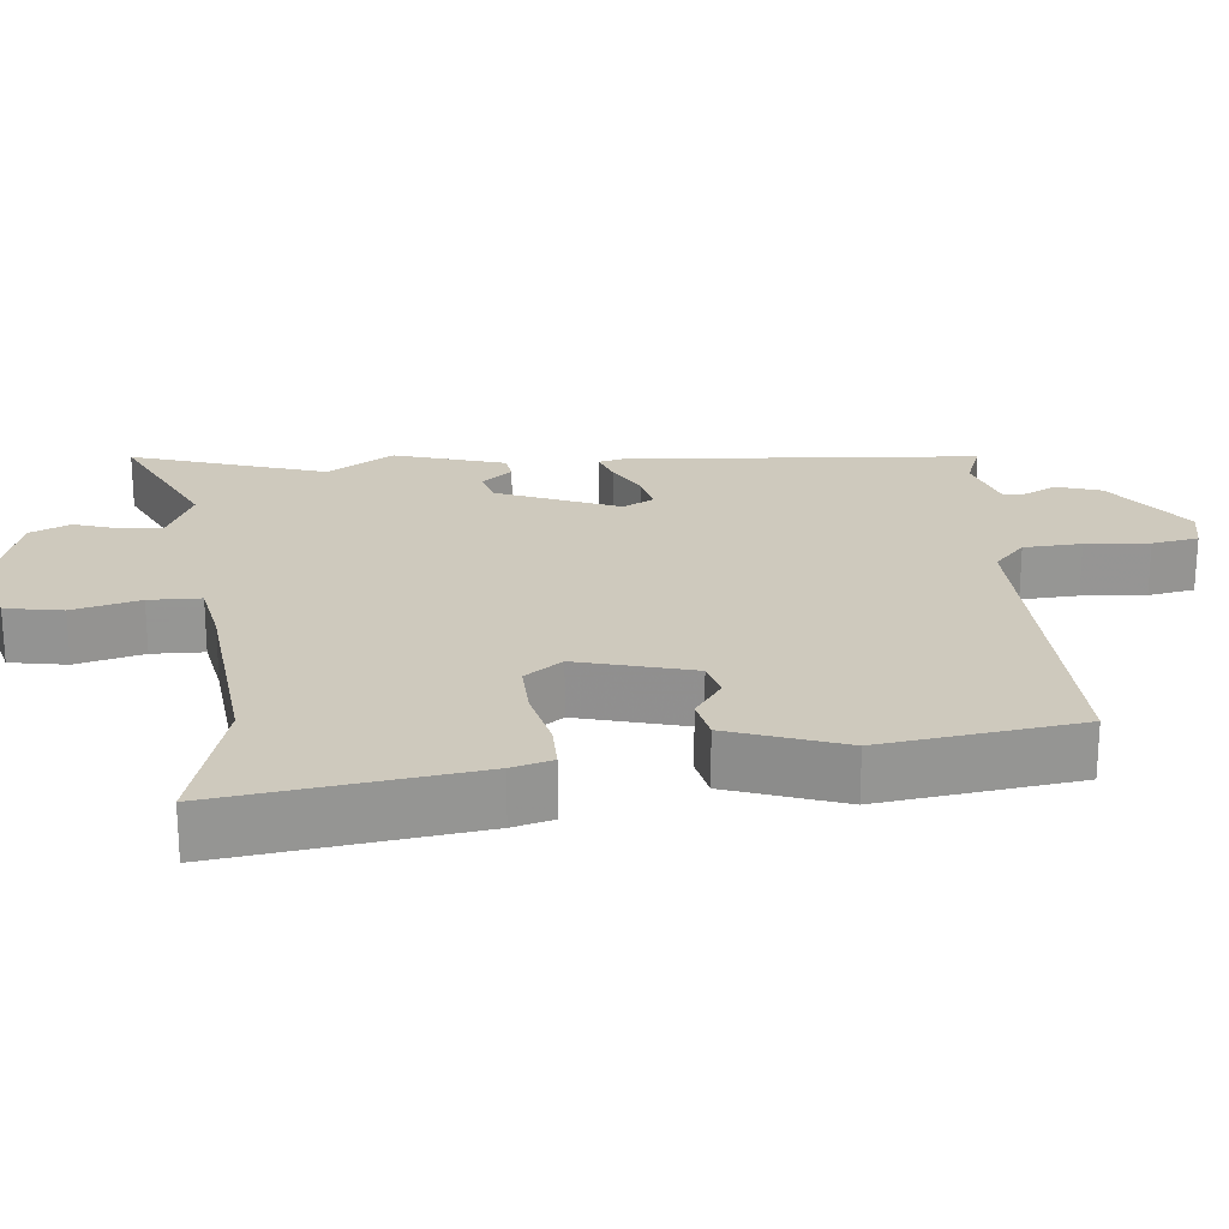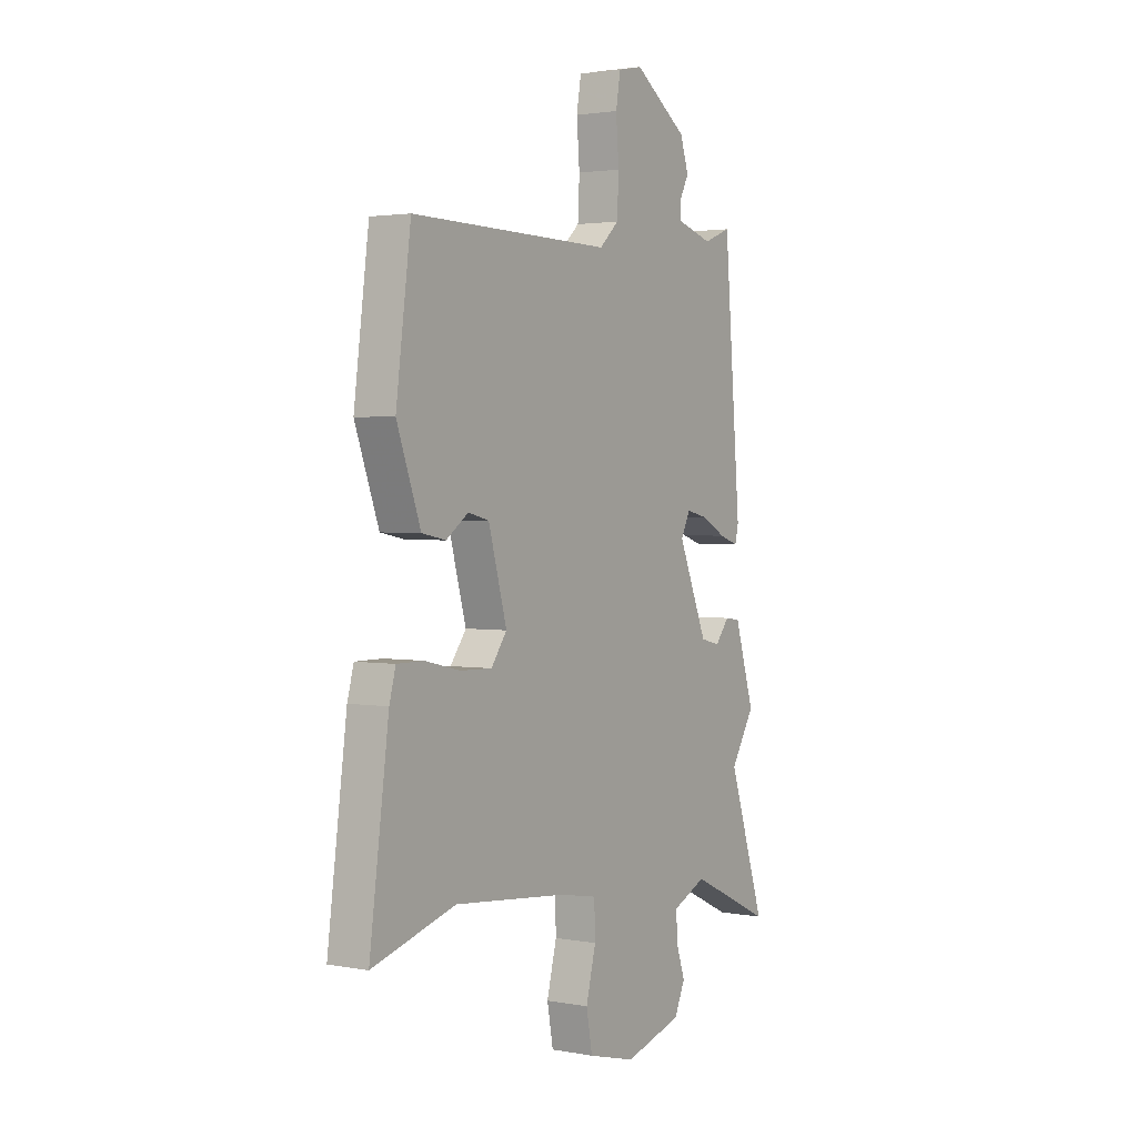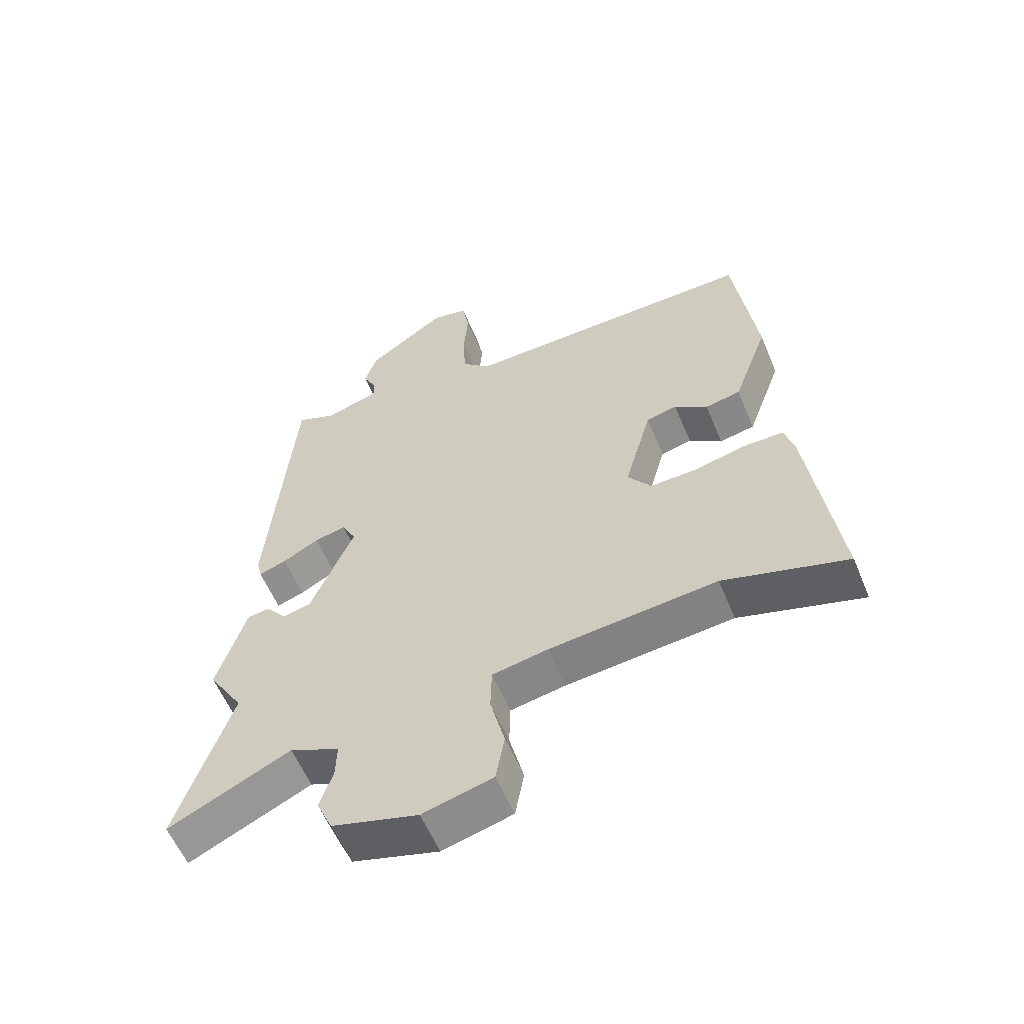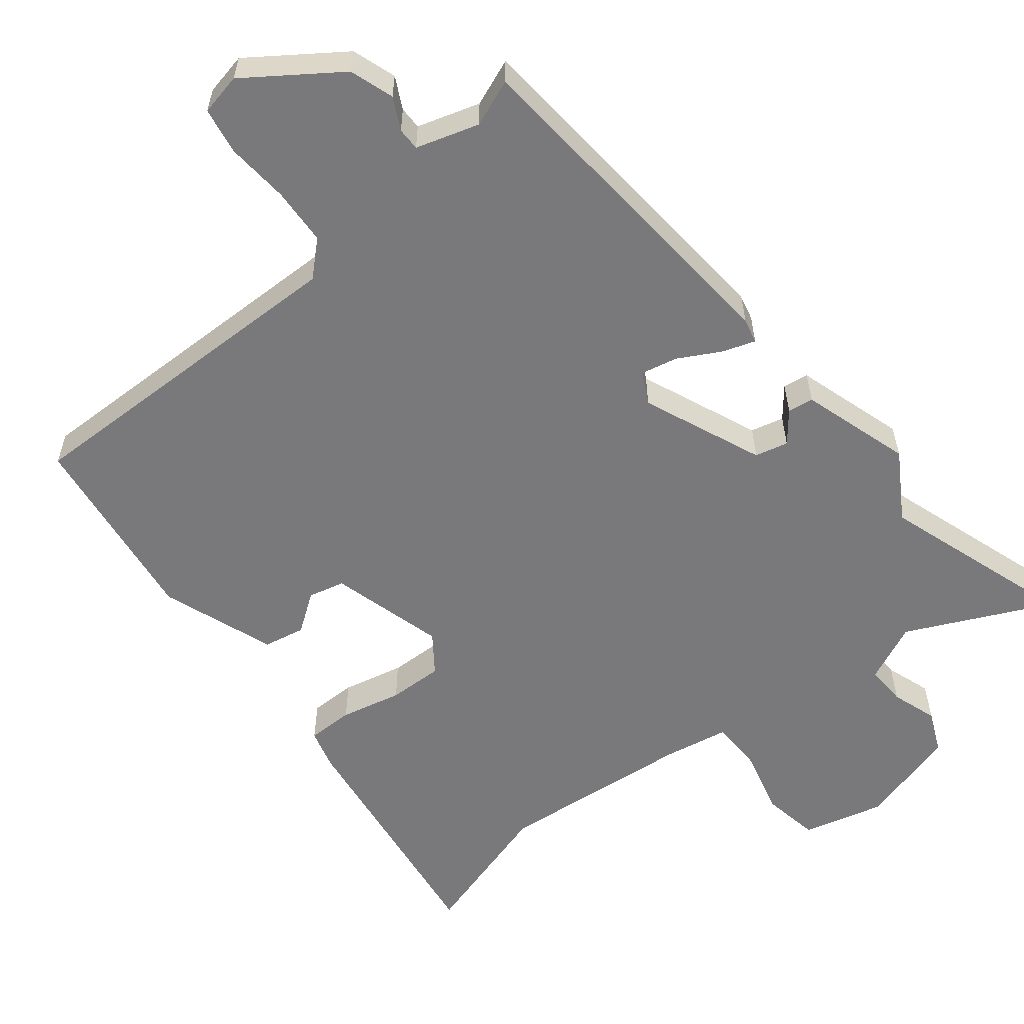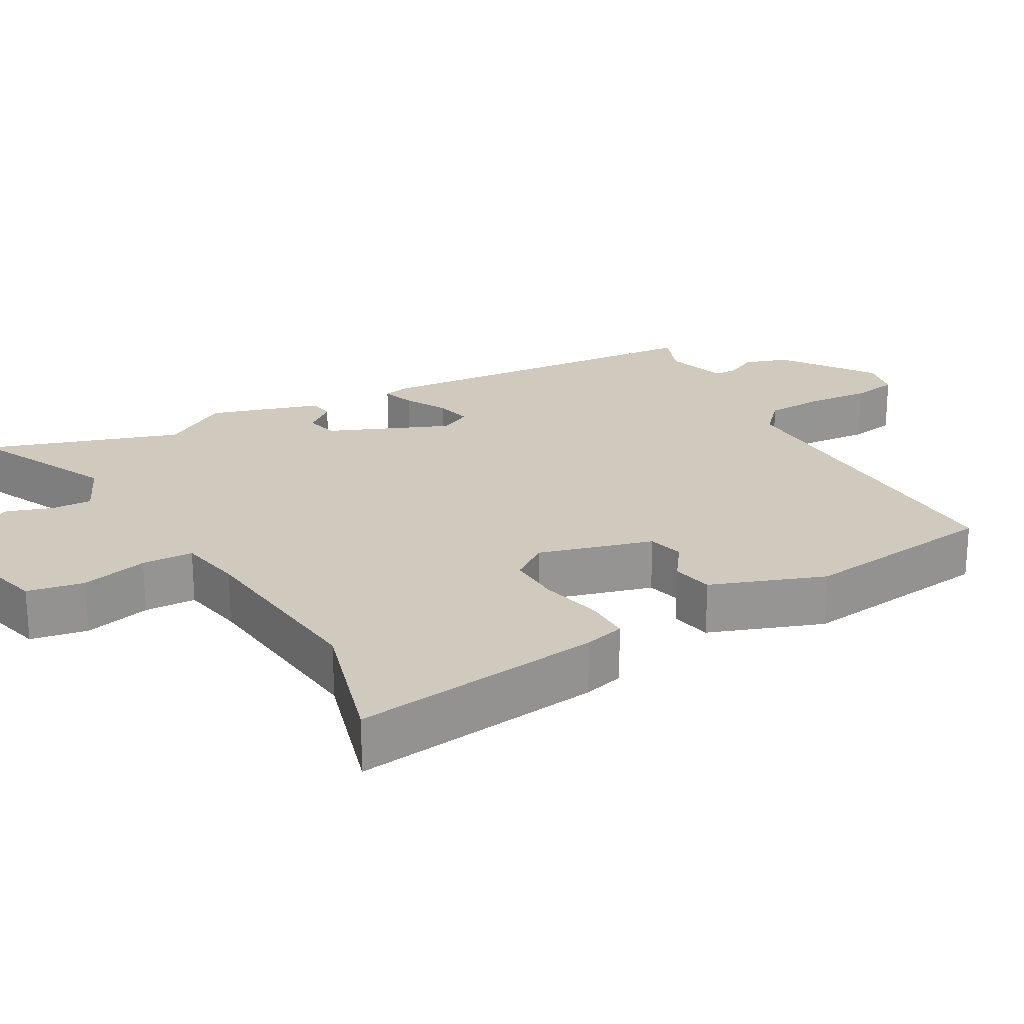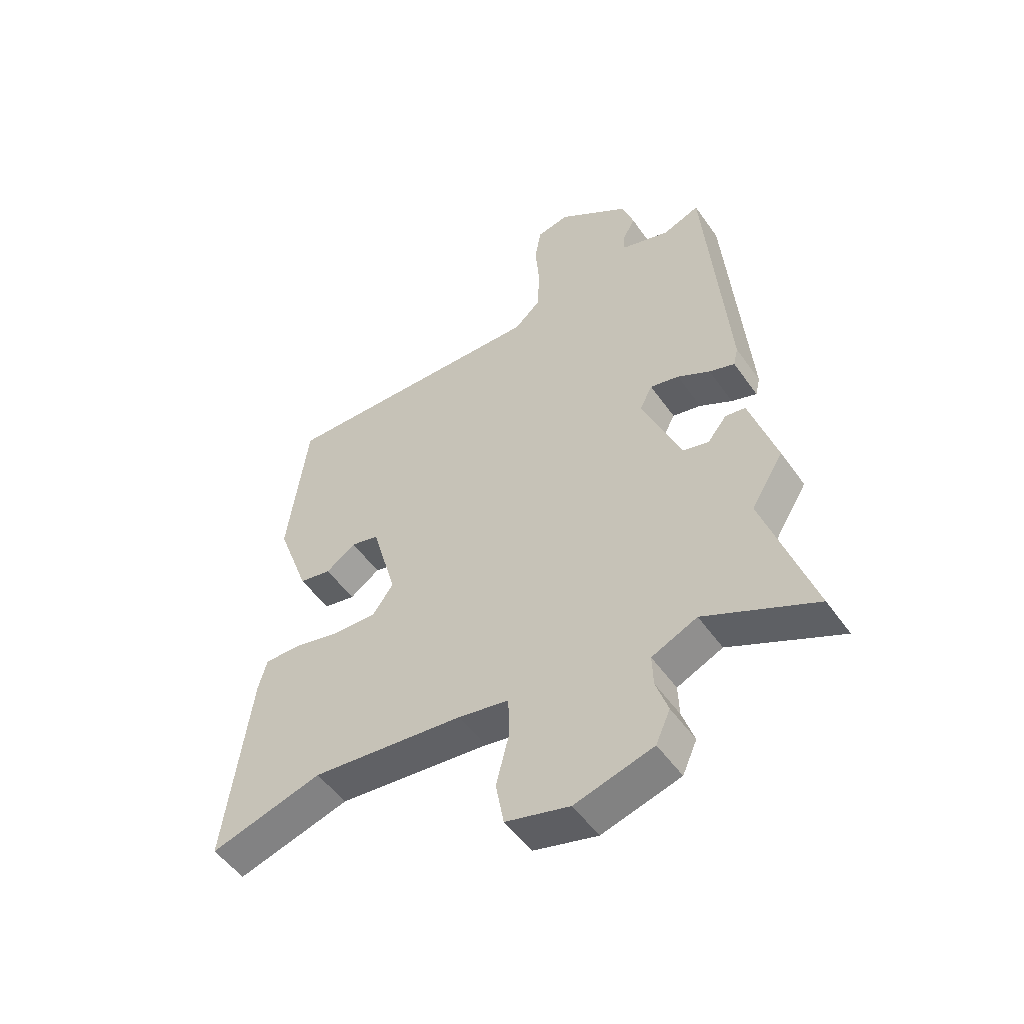
<metadata>
{"format":"obj","ext":"obj","renderer":"f3d","projection":"perspective","resolution":1024,"background":"white","views":[{"elev":22.7,"azim":-95.9,"up":"+Y"},{"elev":2.3,"azim":-57.0,"up":"+Z"},{"elev":-58.2,"azim":-157.4,"up":"+Z"},{"elev":-57.9,"azim":38.6,"up":"+Y"},{"elev":22.9,"azim":-119.5,"up":"+Y"},{"elev":-51.4,"azim":34.0,"up":"+Z"}]}
</metadata>
<code>
v -0.333 0.07 -0.451
v -0.528 0.07 -0.508
v -0.483 0.07 -0.167
v -0.468 0.07 -0.112
v -0.405 0.07 -0.112
v -0.322 0.07 -0.131
v -0.248 0.07 -0.133
v -0.211 0.07 -0.082
v -0.254 0.07 0.073
v -0.303 0.07 0.085
v -0.355 0.07 0.048
v -0.411 0.07 0.059
v -0.467 0.07 0.213
v -0.432 0.07 0.481
v 0.038 0.07 0.473
v 0.083 0.07 0.515
v 0.087 0.07 0.593
v 0.08 0.07 0.679
v 0.091 0.07 0.742
v 0.148 0.07 0.754
v 0.272 0.07 0.667
v 0.292 0.07 0.607
v 0.27 0.07 0.564
v 0.27 0.07 0.533
v 0.355 0.07 0.507
v 0.419 0.07 0.532
v 0.458 0.07 0.056
v 0.45 0.07 0.022
v 0.406 0.07 0.037
v 0.349 0.07 0.068
v 0.299 0.07 0.079
v 0.277 0.07 0.036
v 0.345 0.07 -0.127
v 0.39 0.07 -0.138
v 0.423 0.07 -0.097
v 0.458 0.07 -0.102
v 0.504 0.07 -0.251
v 0.448 0.07 -0.342
v 0.534 0.07 -0.603
v 0.341 0.07 -0.512
v 0.262 0.07 -0.548
v 0.264 0.07 -0.603
v 0.285 0.07 -0.665
v 0.26 0.07 -0.721
v 0.124 0.07 -0.76
v 0.013 0.07 -0.731
v -0.001 0.07 -0.654
v 0.022 0.07 -0.563
v 0.02 0.07 -0.493
v -0.068 0.07 -0.477
v -0.333 0 -0.451
v -0.528 0 -0.508
v -0.483 0 -0.167
v -0.468 0 -0.112
v -0.405 0 -0.112
v -0.322 0 -0.131
v -0.248 0 -0.133
v -0.211 0 -0.082
v -0.254 0 0.073
v -0.303 0 0.085
v -0.355 0 0.048
v -0.411 0 0.059
v -0.467 0 0.213
v -0.432 0 0.481
v 0.038 0 0.473
v 0.083 0 0.515
v 0.087 0 0.593
v 0.08 0 0.679
v 0.091 0 0.742
v 0.148 0 0.754
v 0.272 0 0.667
v 0.292 0 0.607
v 0.27 0 0.564
v 0.27 0 0.533
v 0.355 0 0.507
v 0.419 0 0.532
v 0.458 0 0.056
v 0.45 0 0.022
v 0.406 0 0.037
v 0.349 0 0.068
v 0.299 0 0.079
v 0.277 0 0.036
v 0.345 0 -0.127
v 0.39 0 -0.138
v 0.423 0 -0.097
v 0.458 0 -0.102
v 0.504 0 -0.251
v 0.448 0 -0.342
v 0.534 0 -0.603
v 0.341 0 -0.512
v 0.262 0 -0.548
v 0.264 0 -0.603
v 0.285 0 -0.665
v 0.26 0 -0.721
v 0.124 0 -0.76
v 0.013 0 -0.731
v -0.001 0 -0.654
v 0.022 0 -0.563
v 0.02 0 -0.493
v -0.068 0 -0.477
f 46 47 48
f 45 46 48
f 44 45 48
f 43 44 48
f 42 43 48
f 41 42 48 49
f 40 41 49
f 38 39 40
f 37 38 40
f 36 37 40
f 35 36 40
f 34 35 40
f 40 49 50
f 34 40 50
f 33 34 50
f 28 29 30
f 27 28 30
f 26 27 30
f 25 26 30
f 24 25 30 31
f 21 22 23
f 20 21 23
f 19 20 23
f 18 19 23
f 17 18 23
f 16 17 23 24
f 24 31 32
f 16 24 32
f 15 16 32
f 13 14 15
f 12 13 15
f 11 12 15
f 10 11 15
f 4 5 6
f 3 4 6
f 2 3 6
f 1 2 6
f 1 6 7
f 50 1 7 8
f 50 8 9
f 33 50 9
f 32 33 9
f 9 10 15 32
f 98 97 96
f 98 96 95
f 98 95 94
f 98 94 93
f 98 93 92
f 99 98 92 91
f 99 91 90
f 90 89 88
f 90 88 87
f 90 87 86
f 90 86 85
f 90 85 84
f 100 99 90
f 100 90 84
f 100 84 83
f 80 79 78
f 80 78 77
f 80 77 76
f 80 76 75
f 81 80 75 74
f 73 72 71
f 73 71 70
f 73 70 69
f 73 69 68
f 73 68 67
f 74 73 67 66
f 82 81 74
f 82 74 66
f 82 66 65
f 65 64 63
f 65 63 62
f 65 62 61
f 65 61 60
f 56 55 54
f 56 54 53
f 56 53 52
f 56 52 51
f 57 56 51
f 58 57 51 100
f 59 58 100
f 59 100 83
f 59 83 82
f 82 65 60 59
f 1 51 52 2
f 2 52 53 3
f 3 53 54 4
f 4 54 55 5
f 5 55 56 6
f 6 56 57 7
f 7 57 58 8
f 8 58 59 9
f 9 59 60 10
f 10 60 61 11
f 11 61 62 12
f 12 62 63 13
f 13 63 64 14
f 14 64 65 15
f 15 65 66 16
f 16 66 67 17
f 17 67 68 18
f 18 68 69 19
f 19 69 70 20
f 20 70 71 21
f 21 71 72 22
f 22 72 73 23
f 23 73 74 24
f 24 74 75 25
f 25 75 76 26
f 26 76 77 27
f 27 77 78 28
f 28 78 79 29
f 29 79 80 30
f 30 80 81 31
f 31 81 82 32
f 32 82 83 33
f 33 83 84 34
f 34 84 85 35
f 35 85 86 36
f 36 86 87 37
f 37 87 88 38
f 38 88 89 39
f 39 89 90 40
f 40 90 91 41
f 41 91 92 42
f 42 92 93 43
f 43 93 94 44
f 44 94 95 45
f 45 95 96 46
f 46 96 97 47
f 47 97 98 48
f 48 98 99 49
f 49 99 100 50
f 50 100 51 1

</code>
